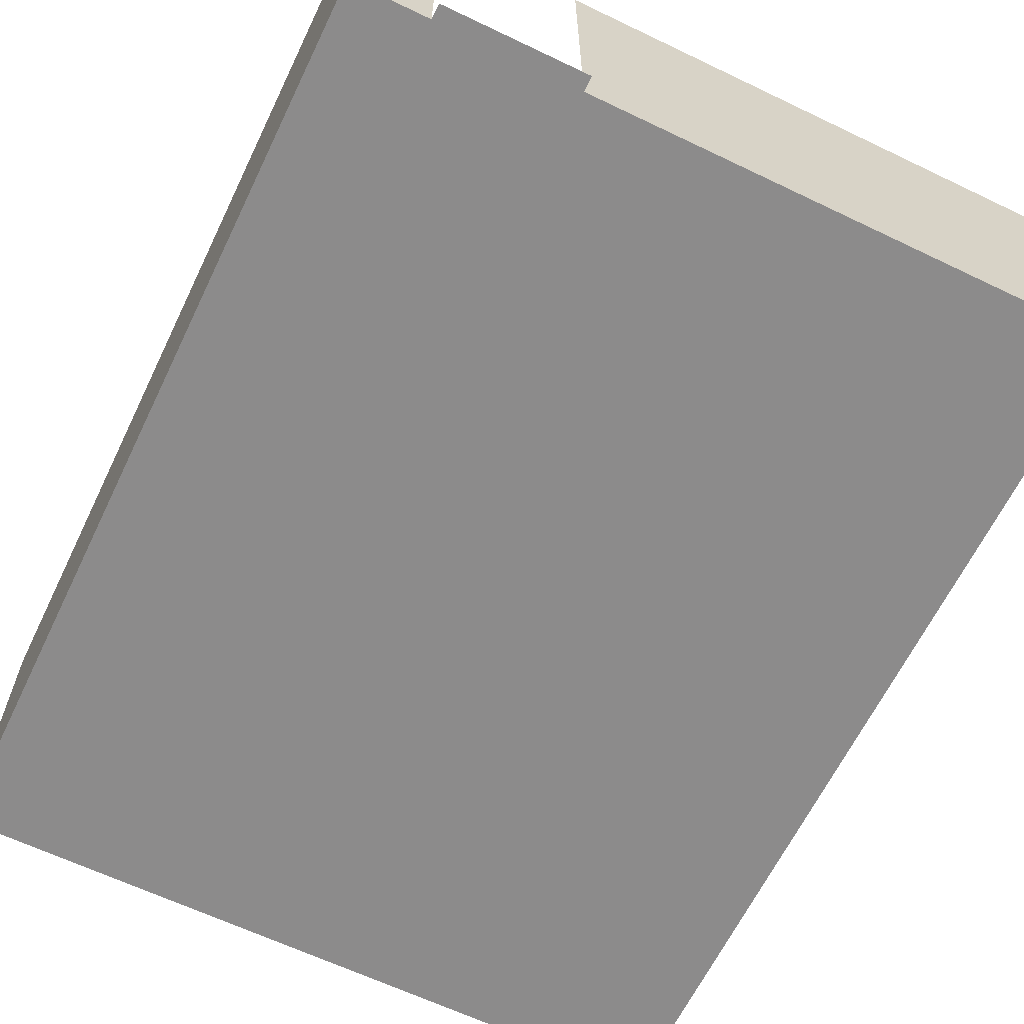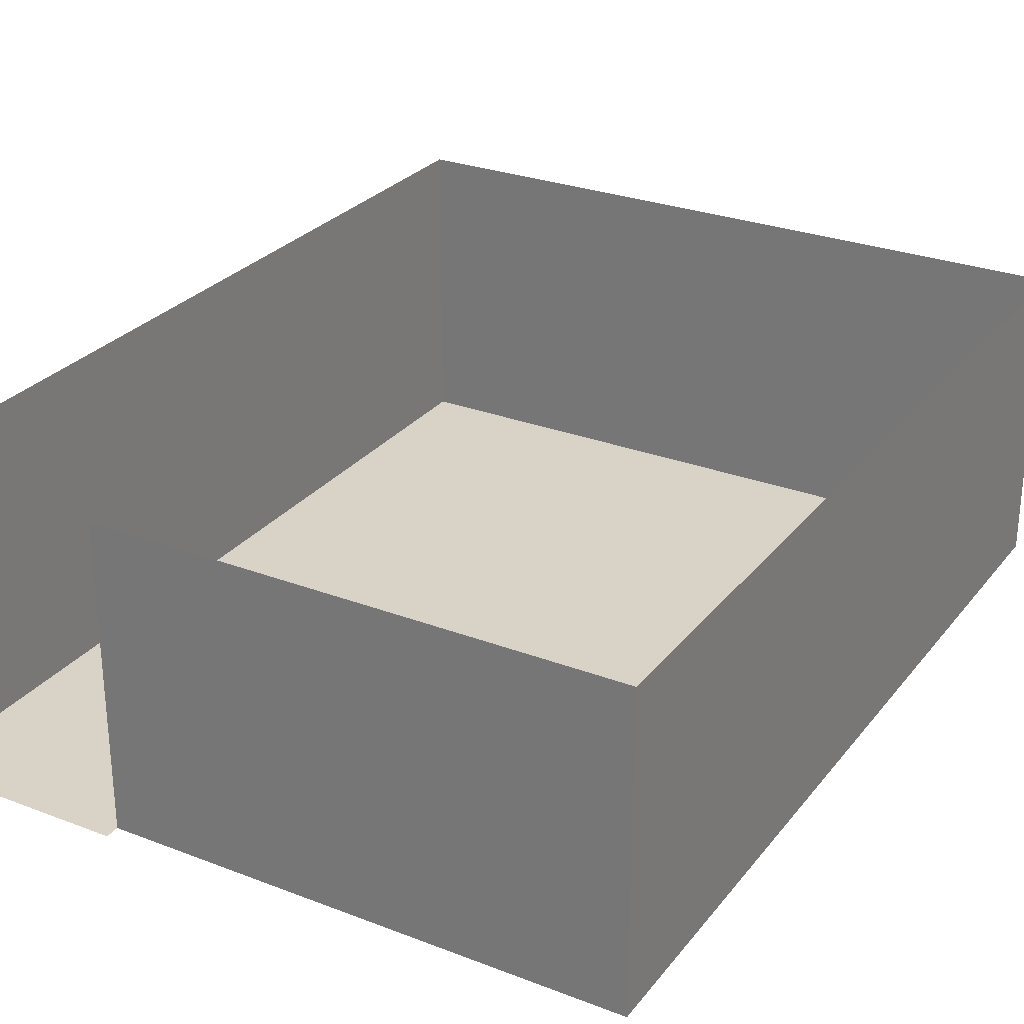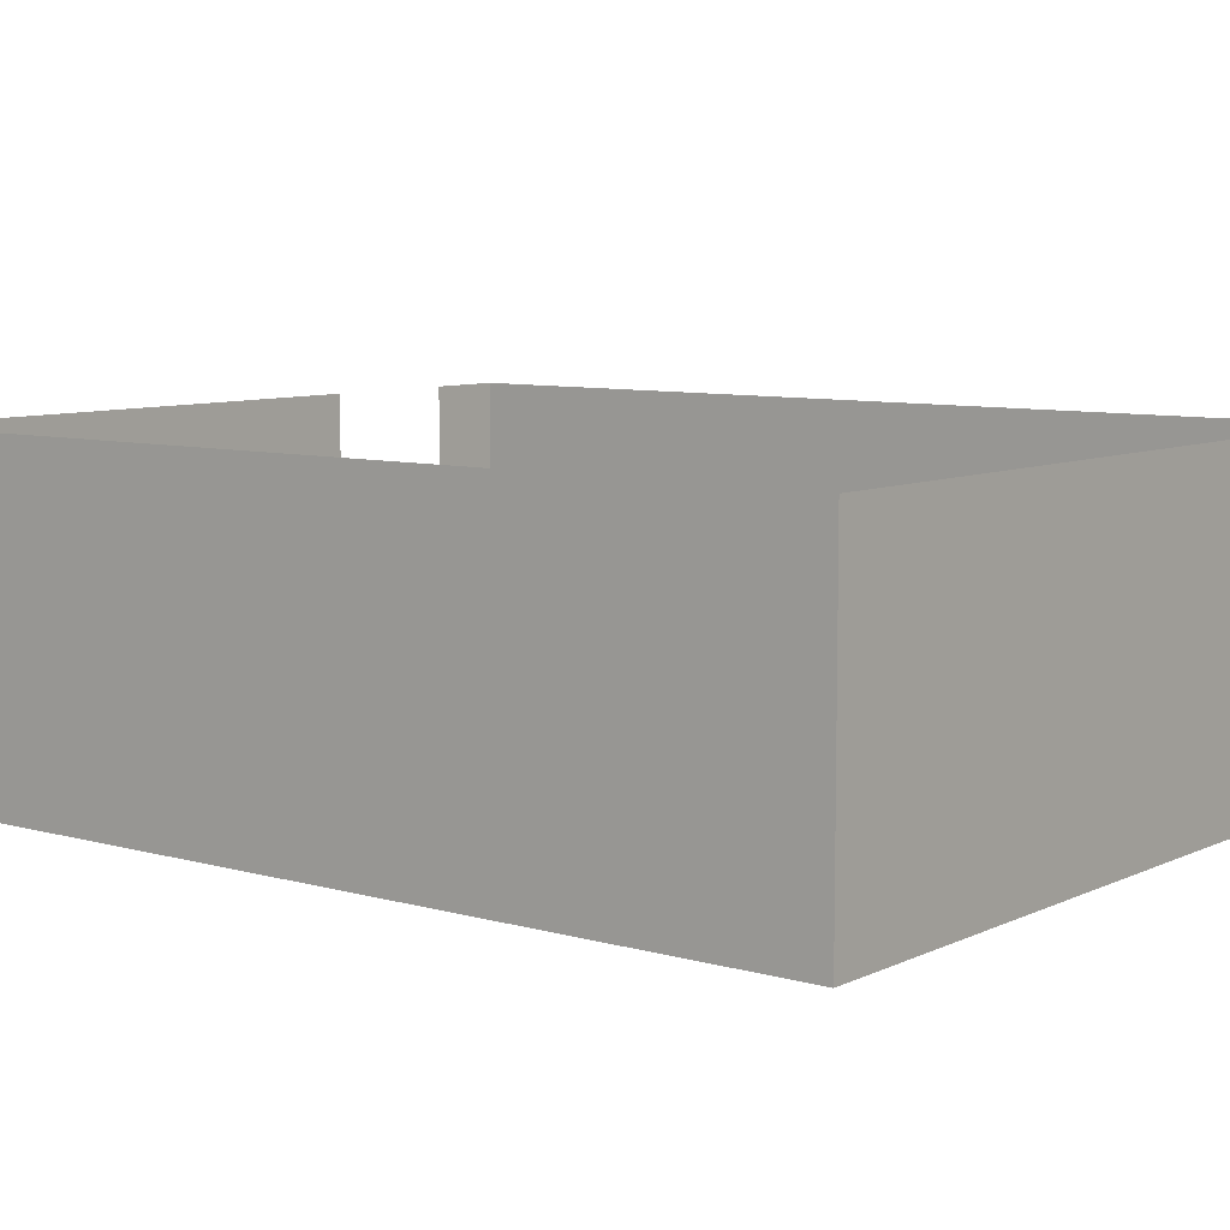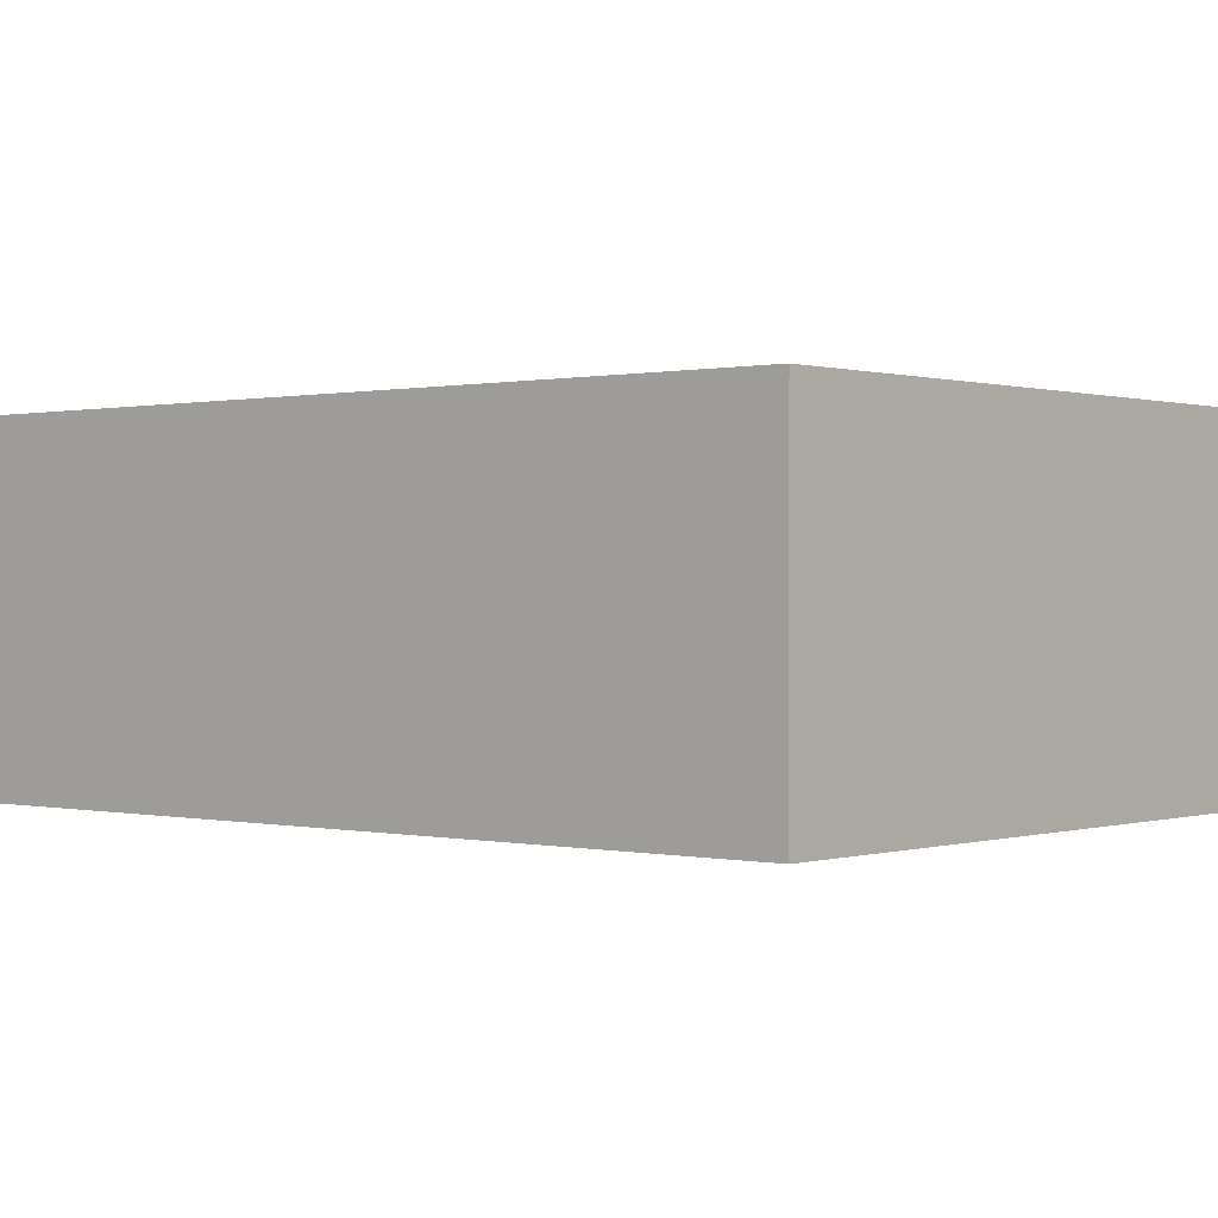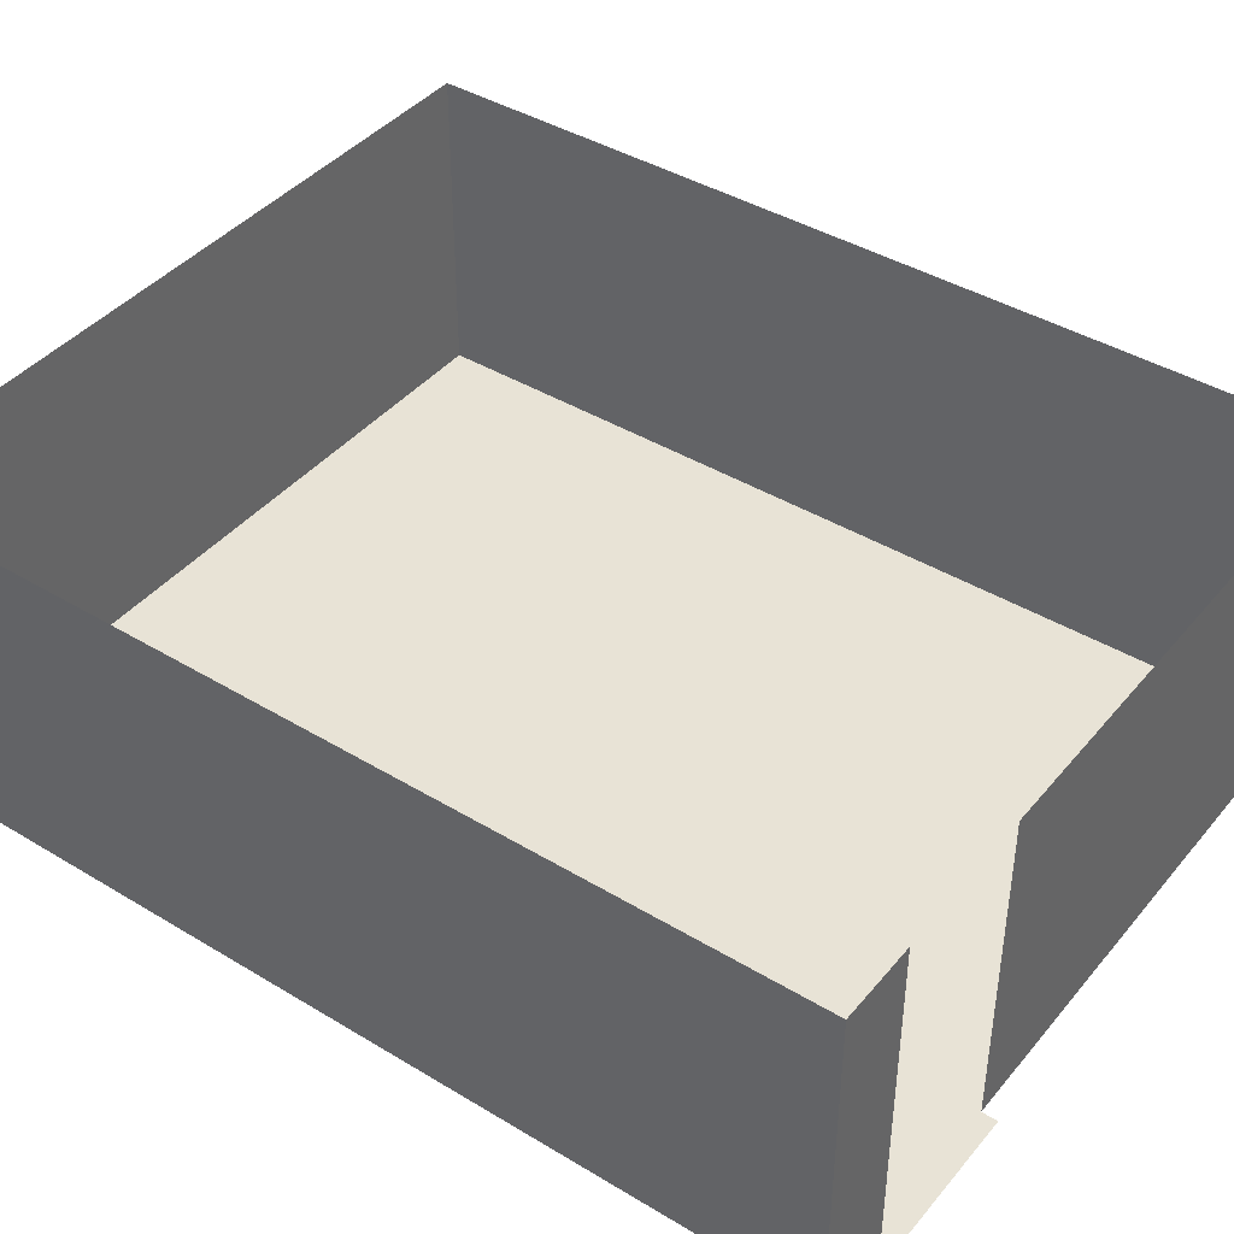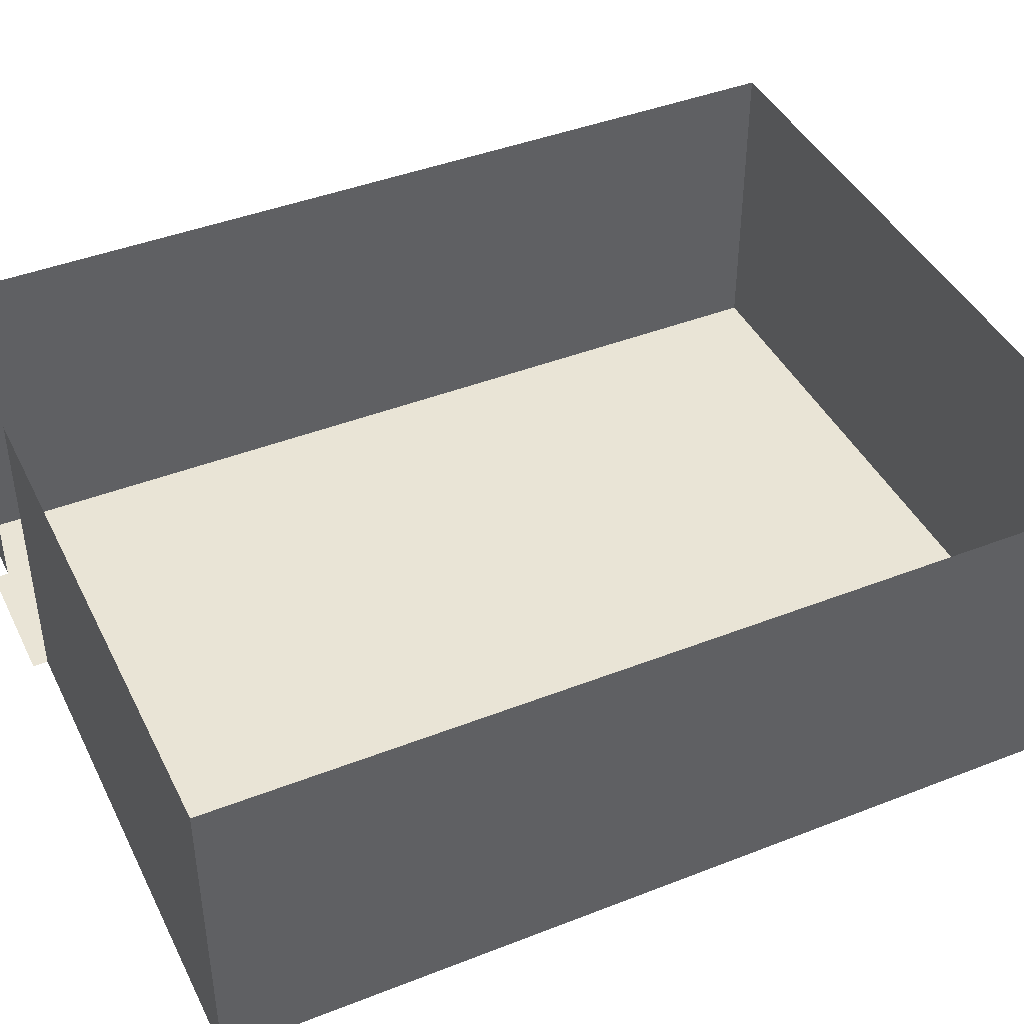
<metadata>
{"format":"obj","ext":"obj","renderer":"f3d","projection":"perspective","resolution":1024,"background":"white","views":[{"elev":-64.0,"azim":154.2,"up":"+Y"},{"elev":27.9,"azim":-149.8,"up":"+Y"},{"elev":8.0,"azim":-51.9,"up":"+Y"},{"elev":0.3,"azim":-49.4,"up":"+Y"},{"elev":41.6,"azim":126.1,"up":"+Y"},{"elev":42.6,"azim":-115.0,"up":"+Y"}]}
</metadata>
<code>
o 3103_130
v -7.53 10.19 35.69
v -6.333 10.19 35.69
v -7.53 10.19 35.82
v -6.333 10.19 35.82
v -7.53 10.19 43.55
v -6.333 10.19 43.55
v -11.92 10.19 35.82
v -11.92 10.19 43.55
v -5.679 10.19 35.82
v -5.679 10.19 43.55
v -7.53 12.84 35.82
v -6.333 12.84 35.82
v -7.53 12.84 43.55
v -6.333 12.84 43.55
v -11.92 12.84 35.82
v -11.92 12.84 43.55
v -5.679 12.84 35.82
v -5.679 12.84 43.55
f 2 1 3 4
f 4 3 5 6
f 5 3 7 8
f 4 6 10 9
f 8 7 15 16
f 5 8 16 13
f 7 3 11 15
f 9 10 18 17
f 4 9 17 12
f 10 6 14 18
f 6 5 13 14

</code>
